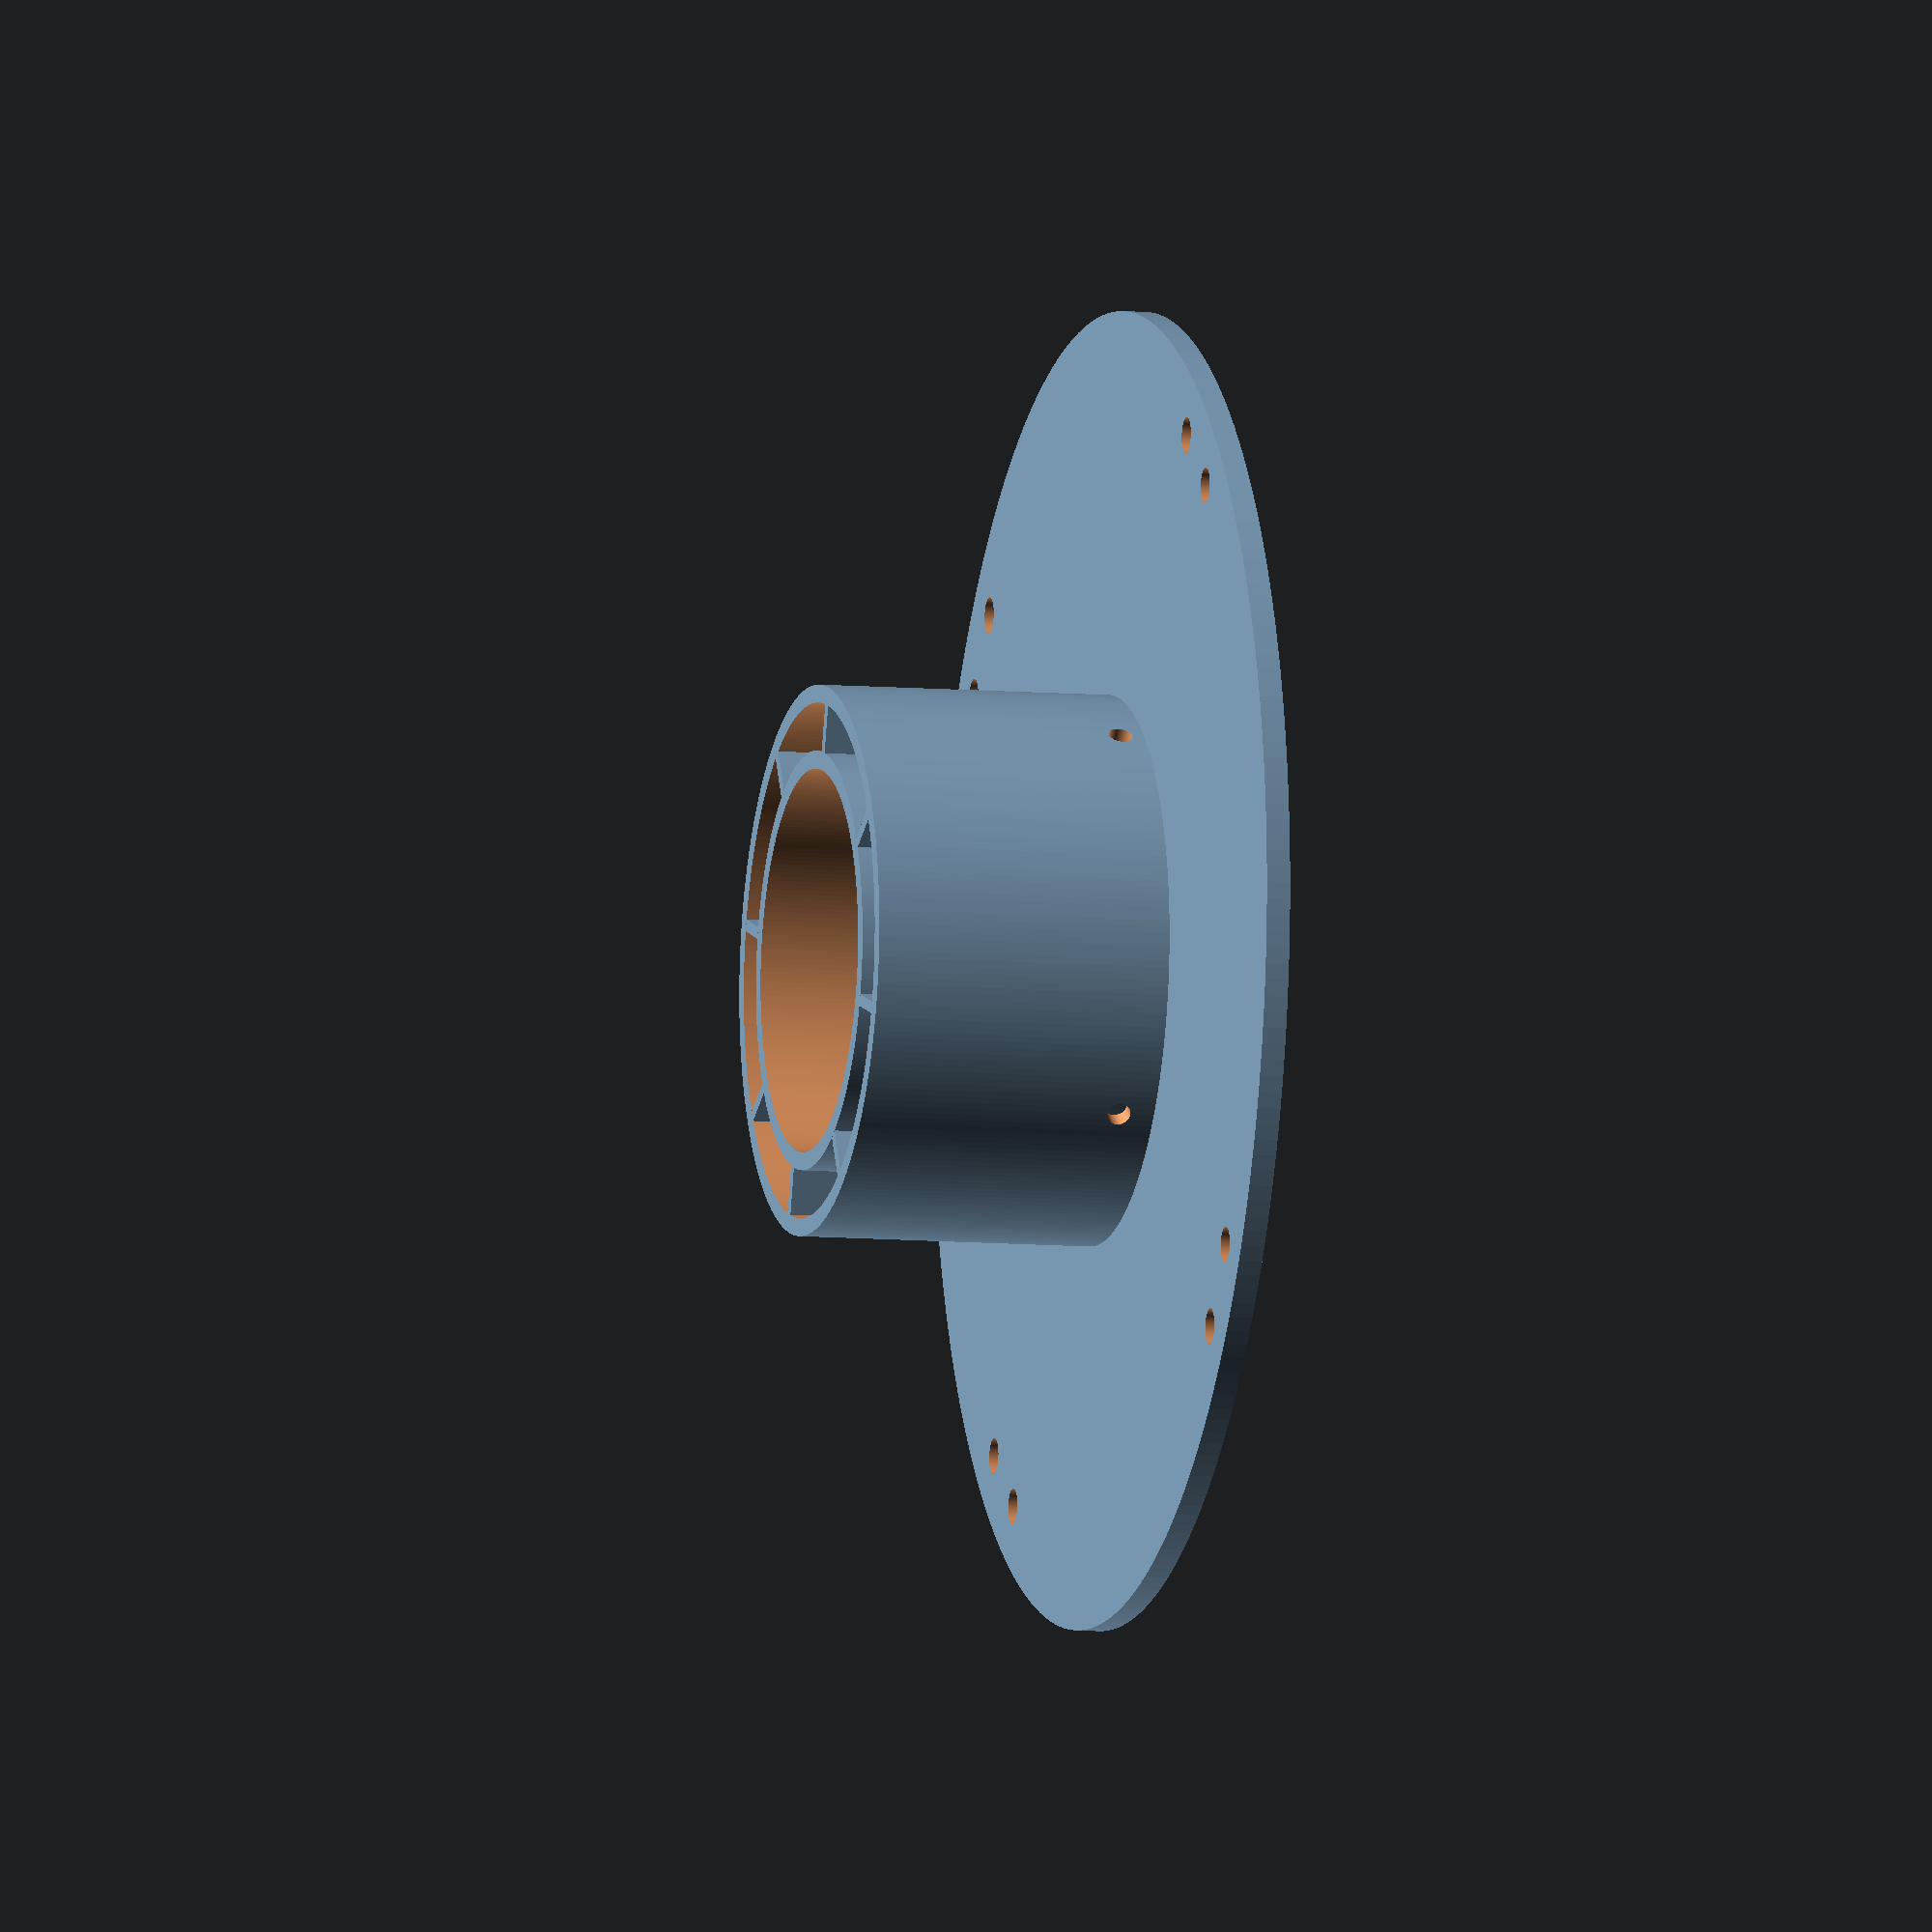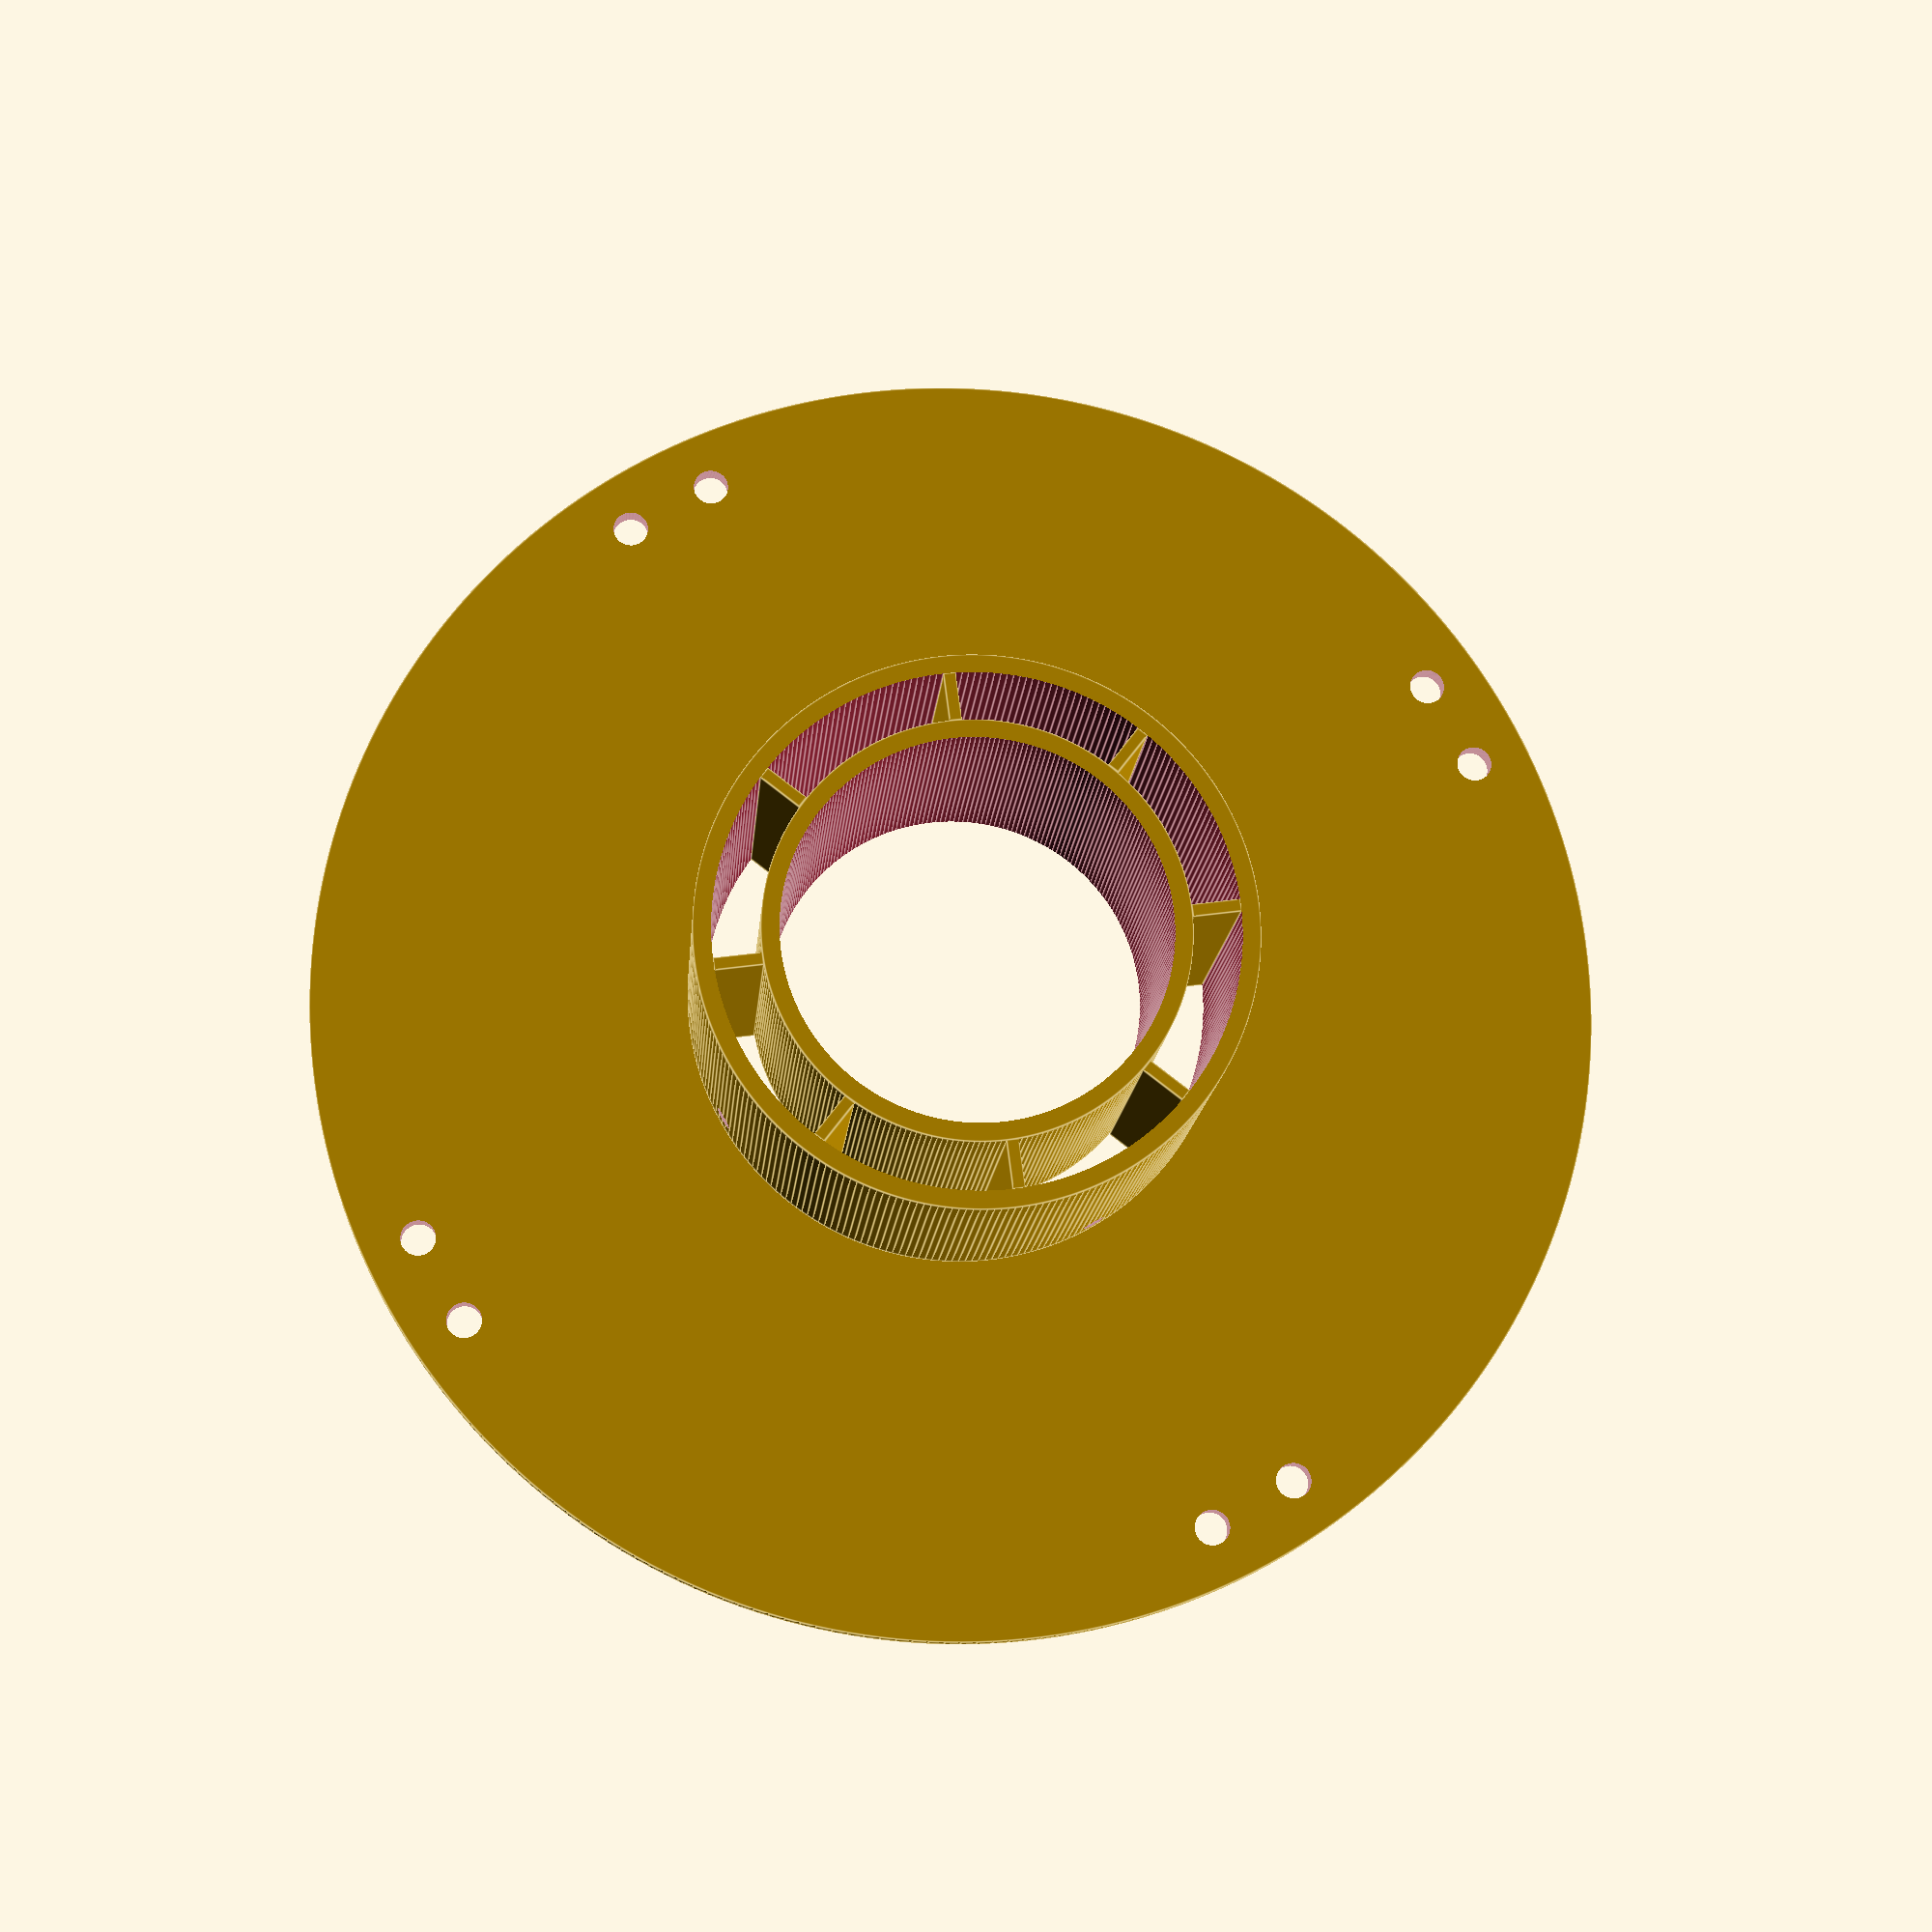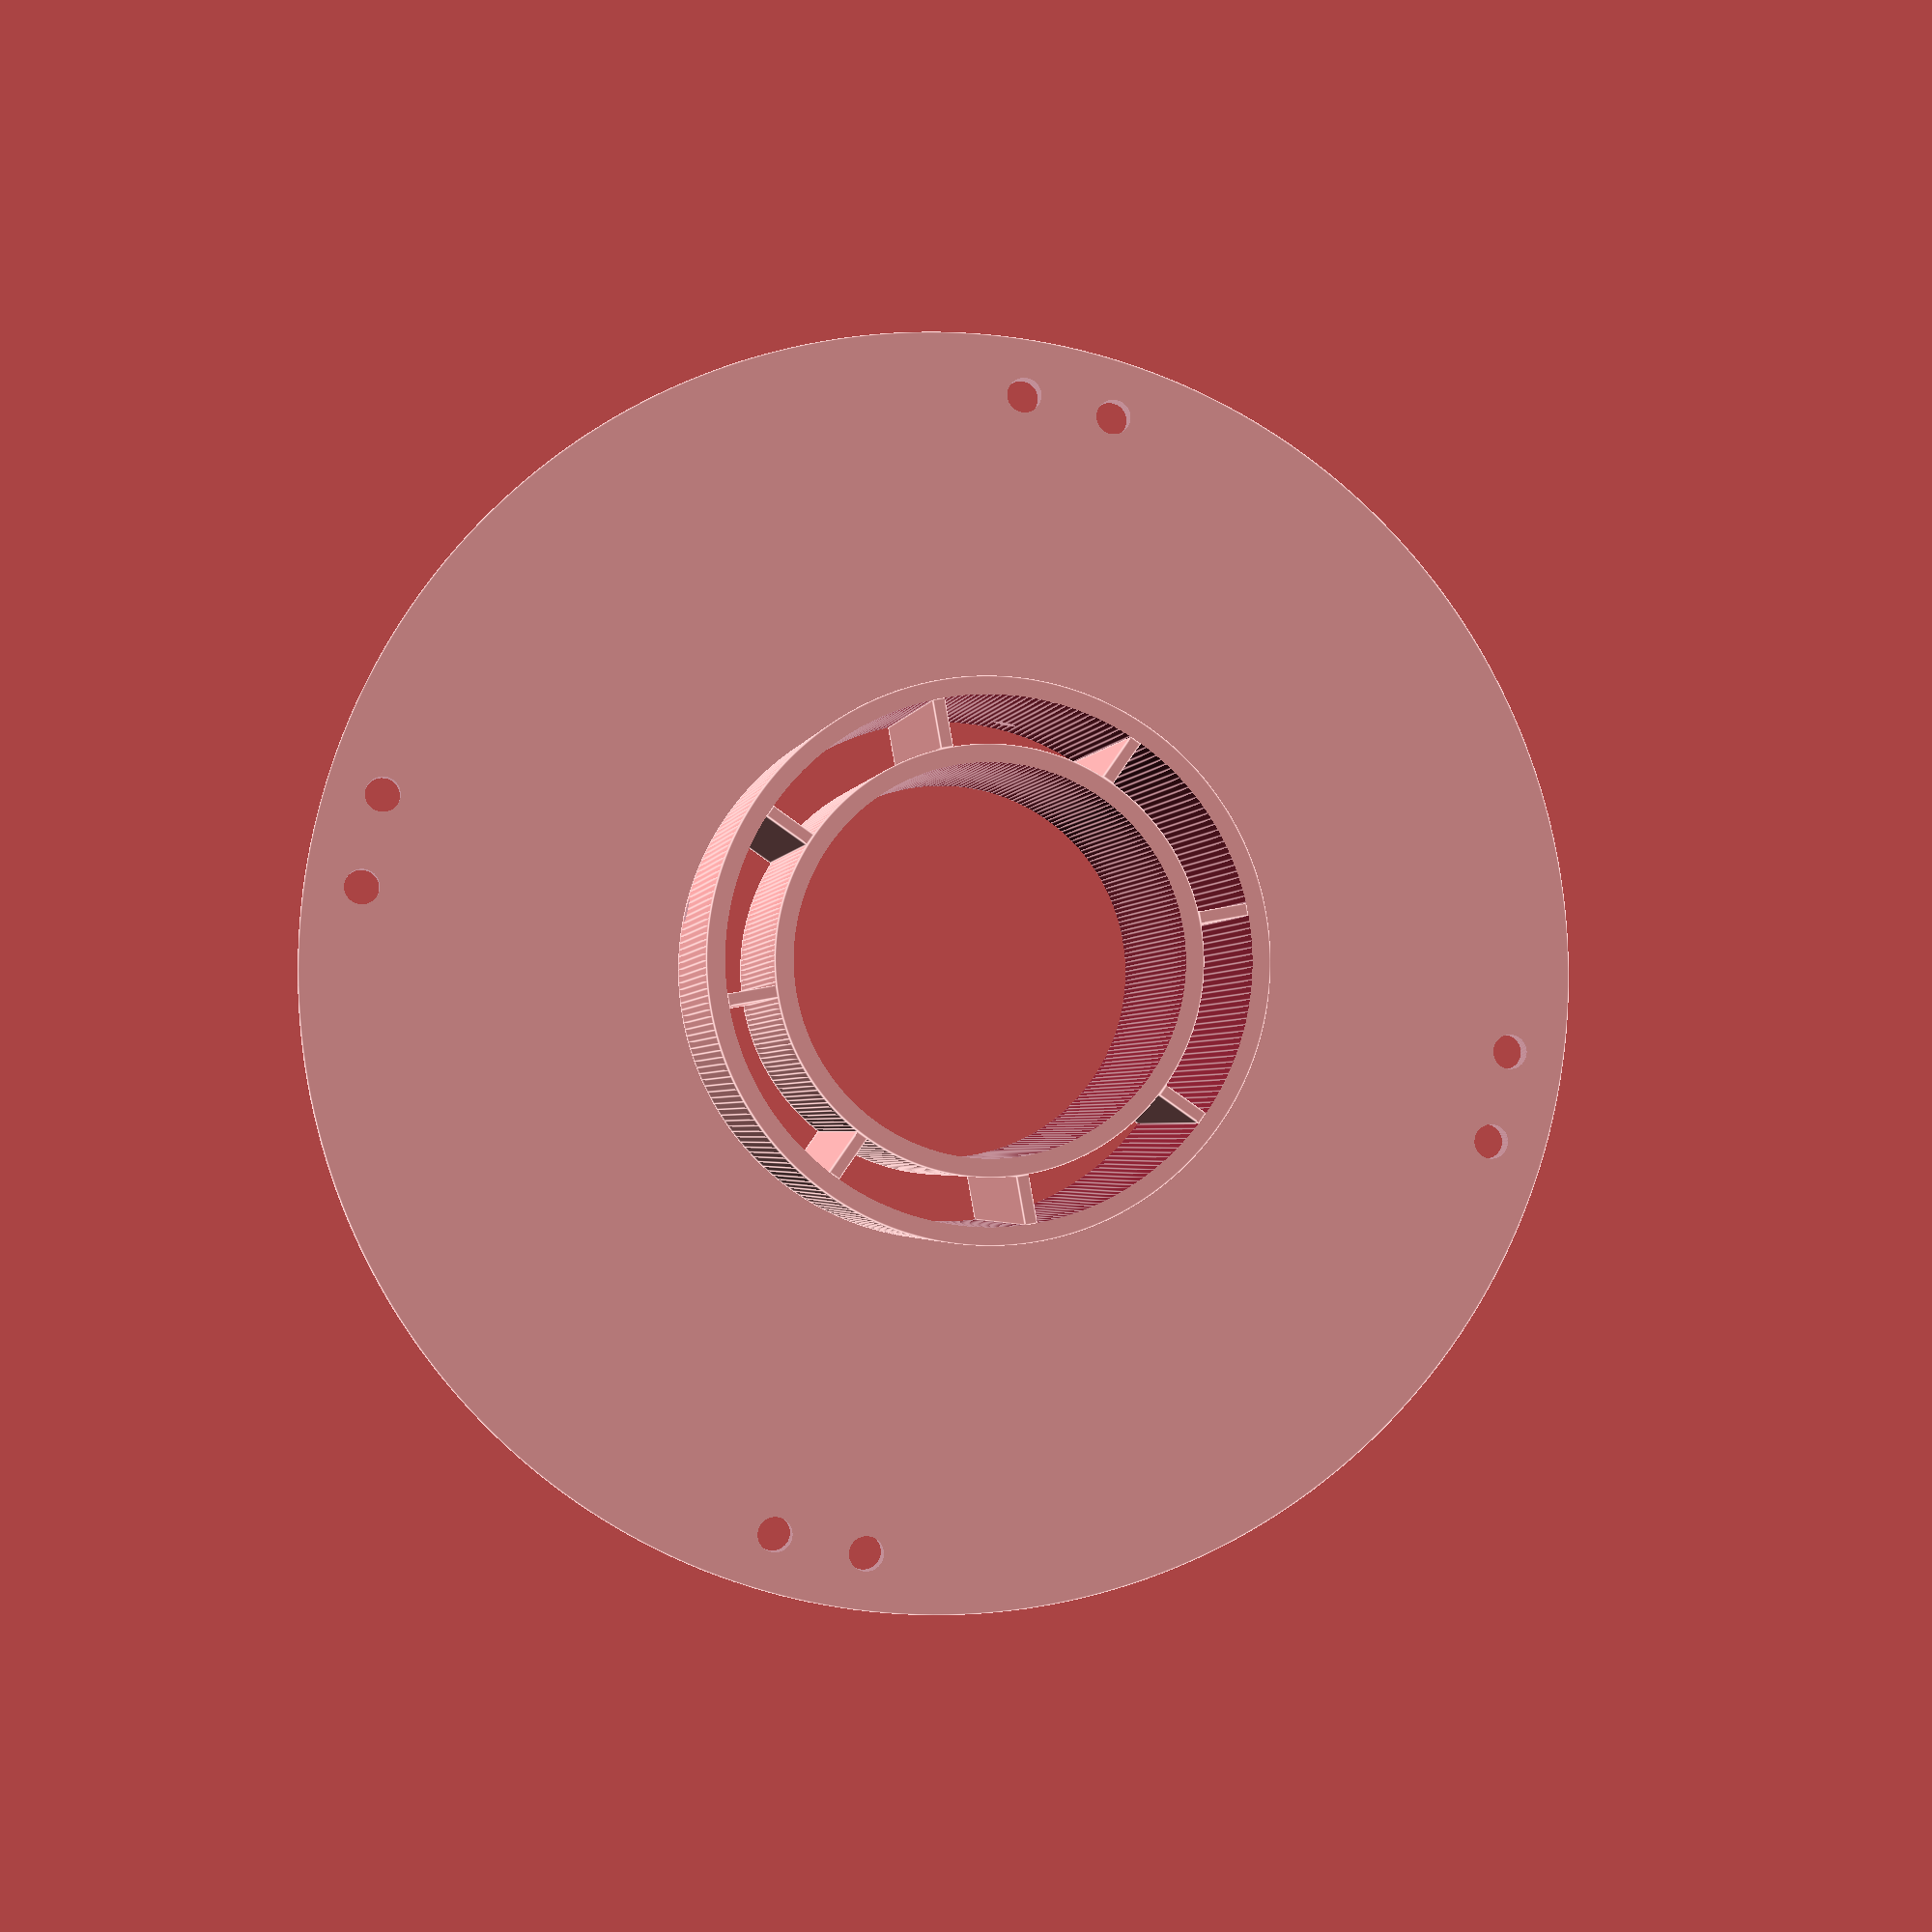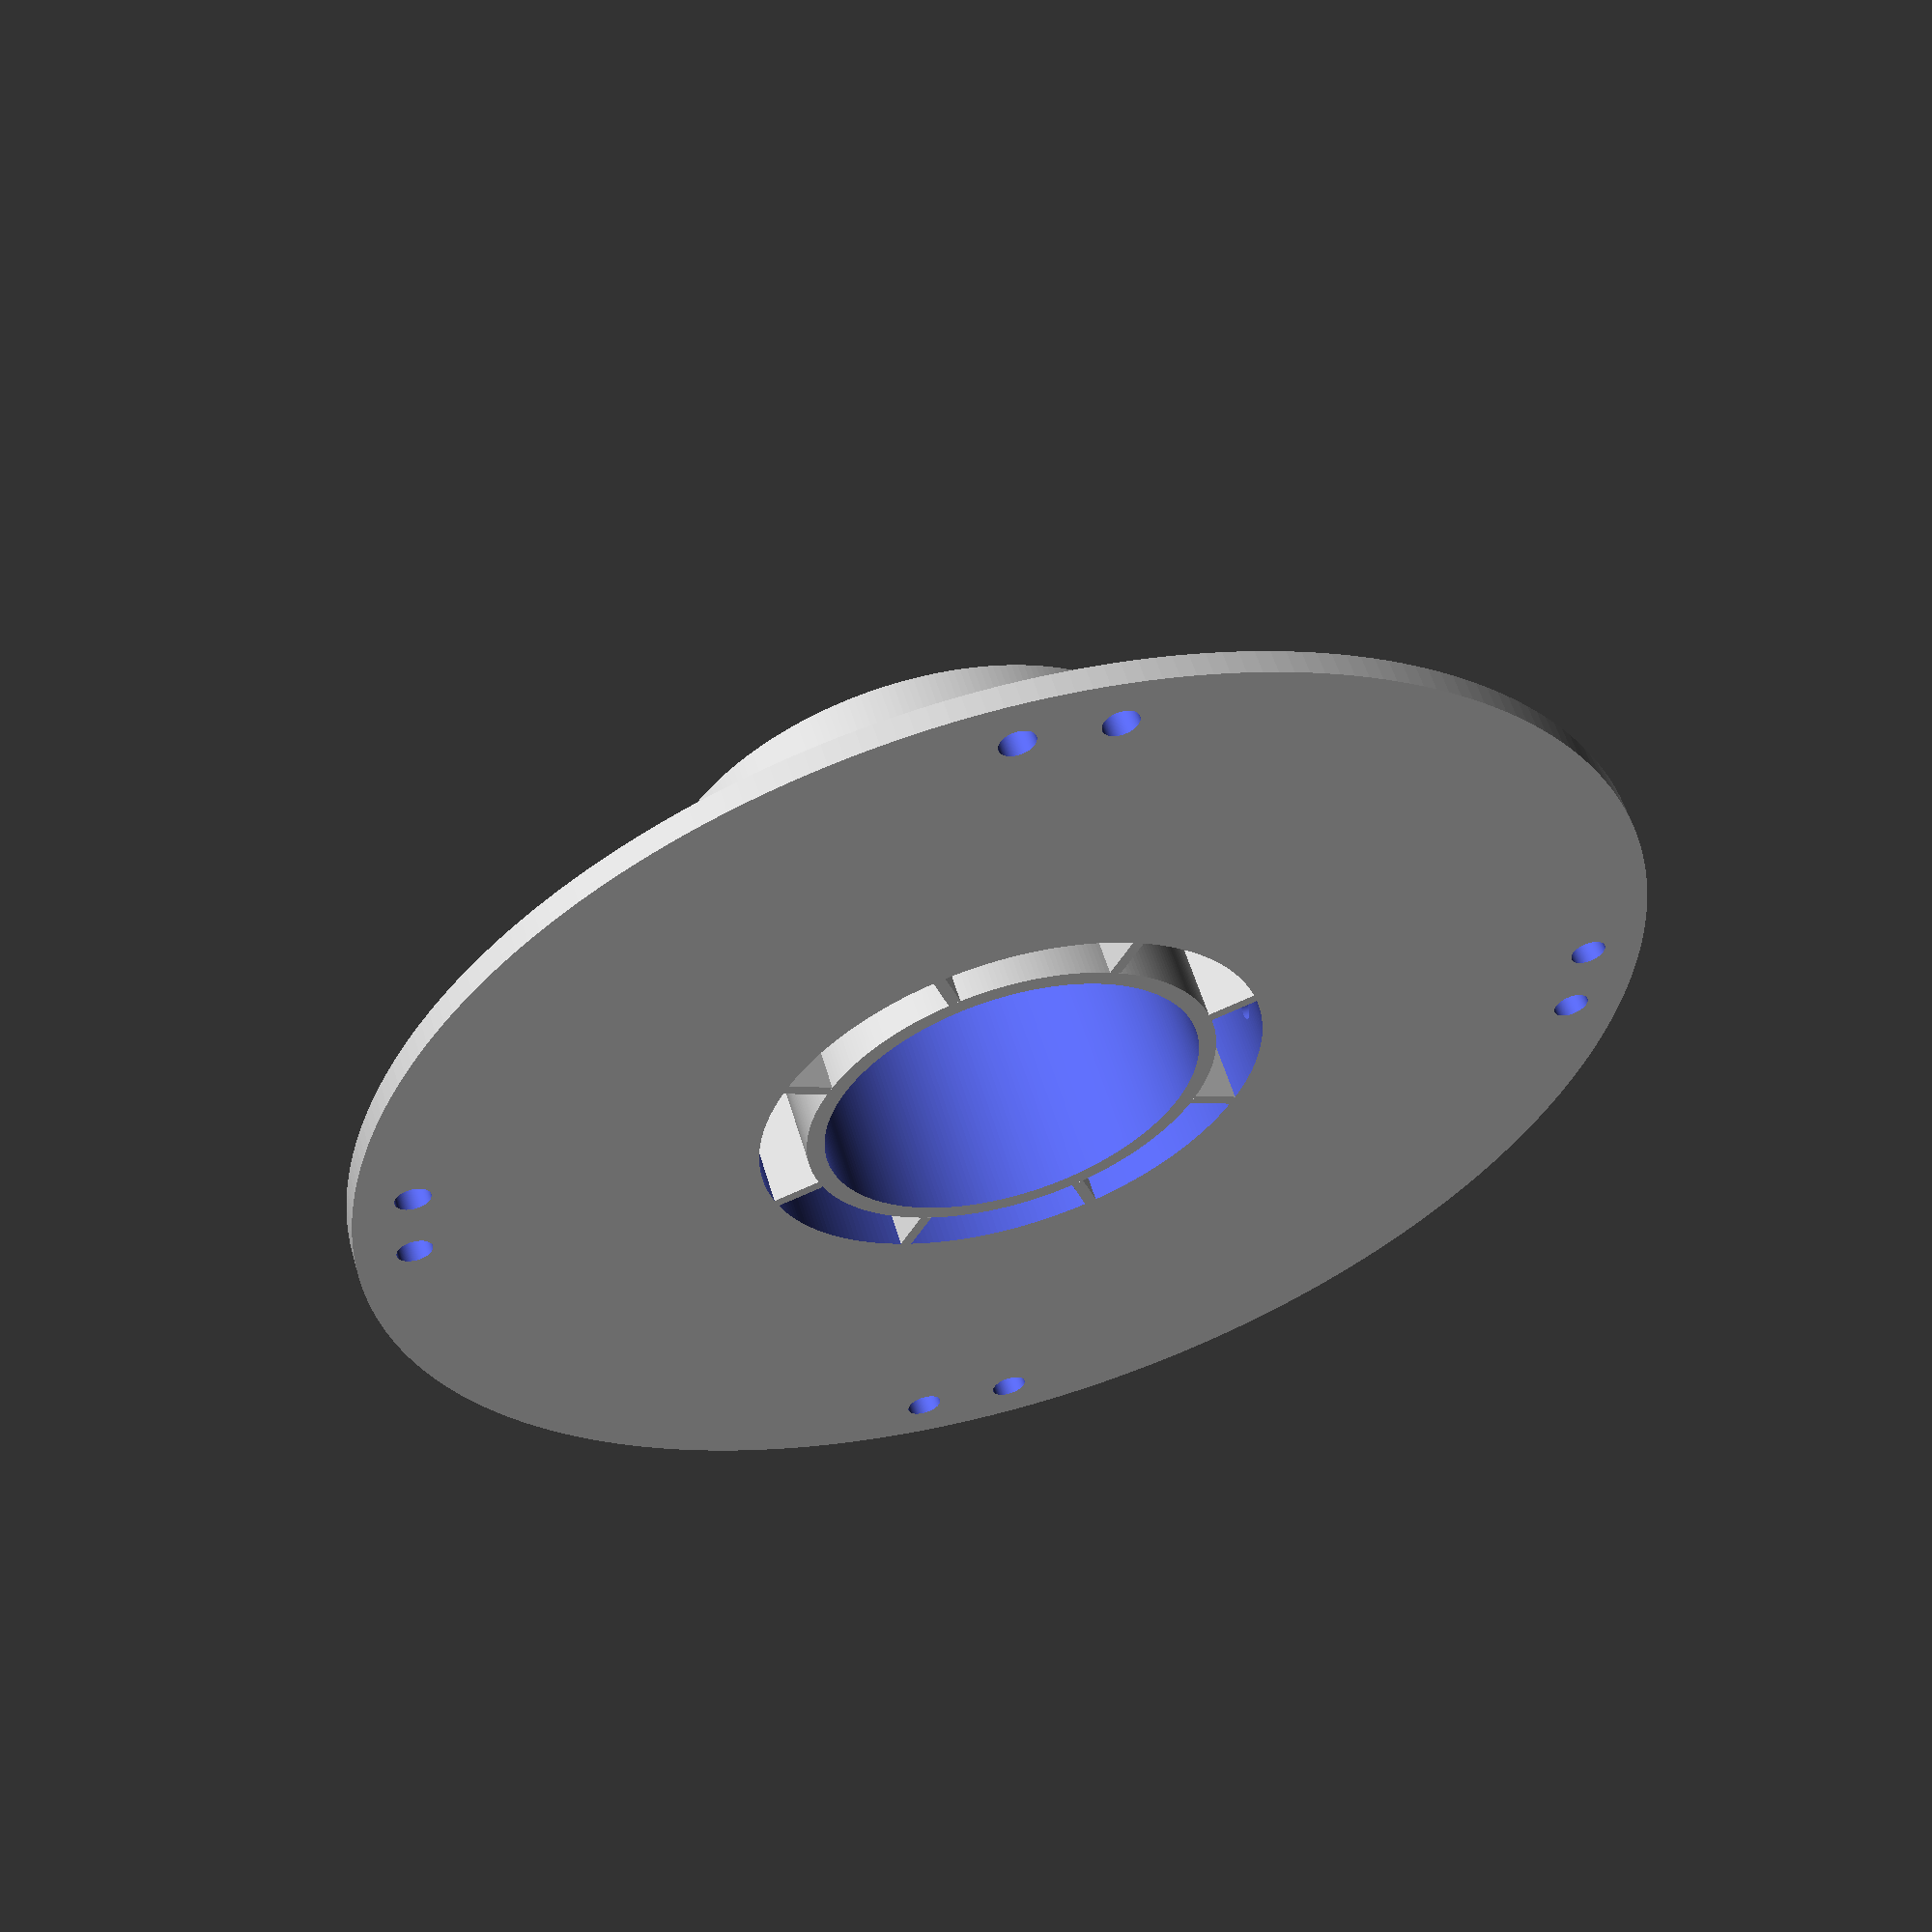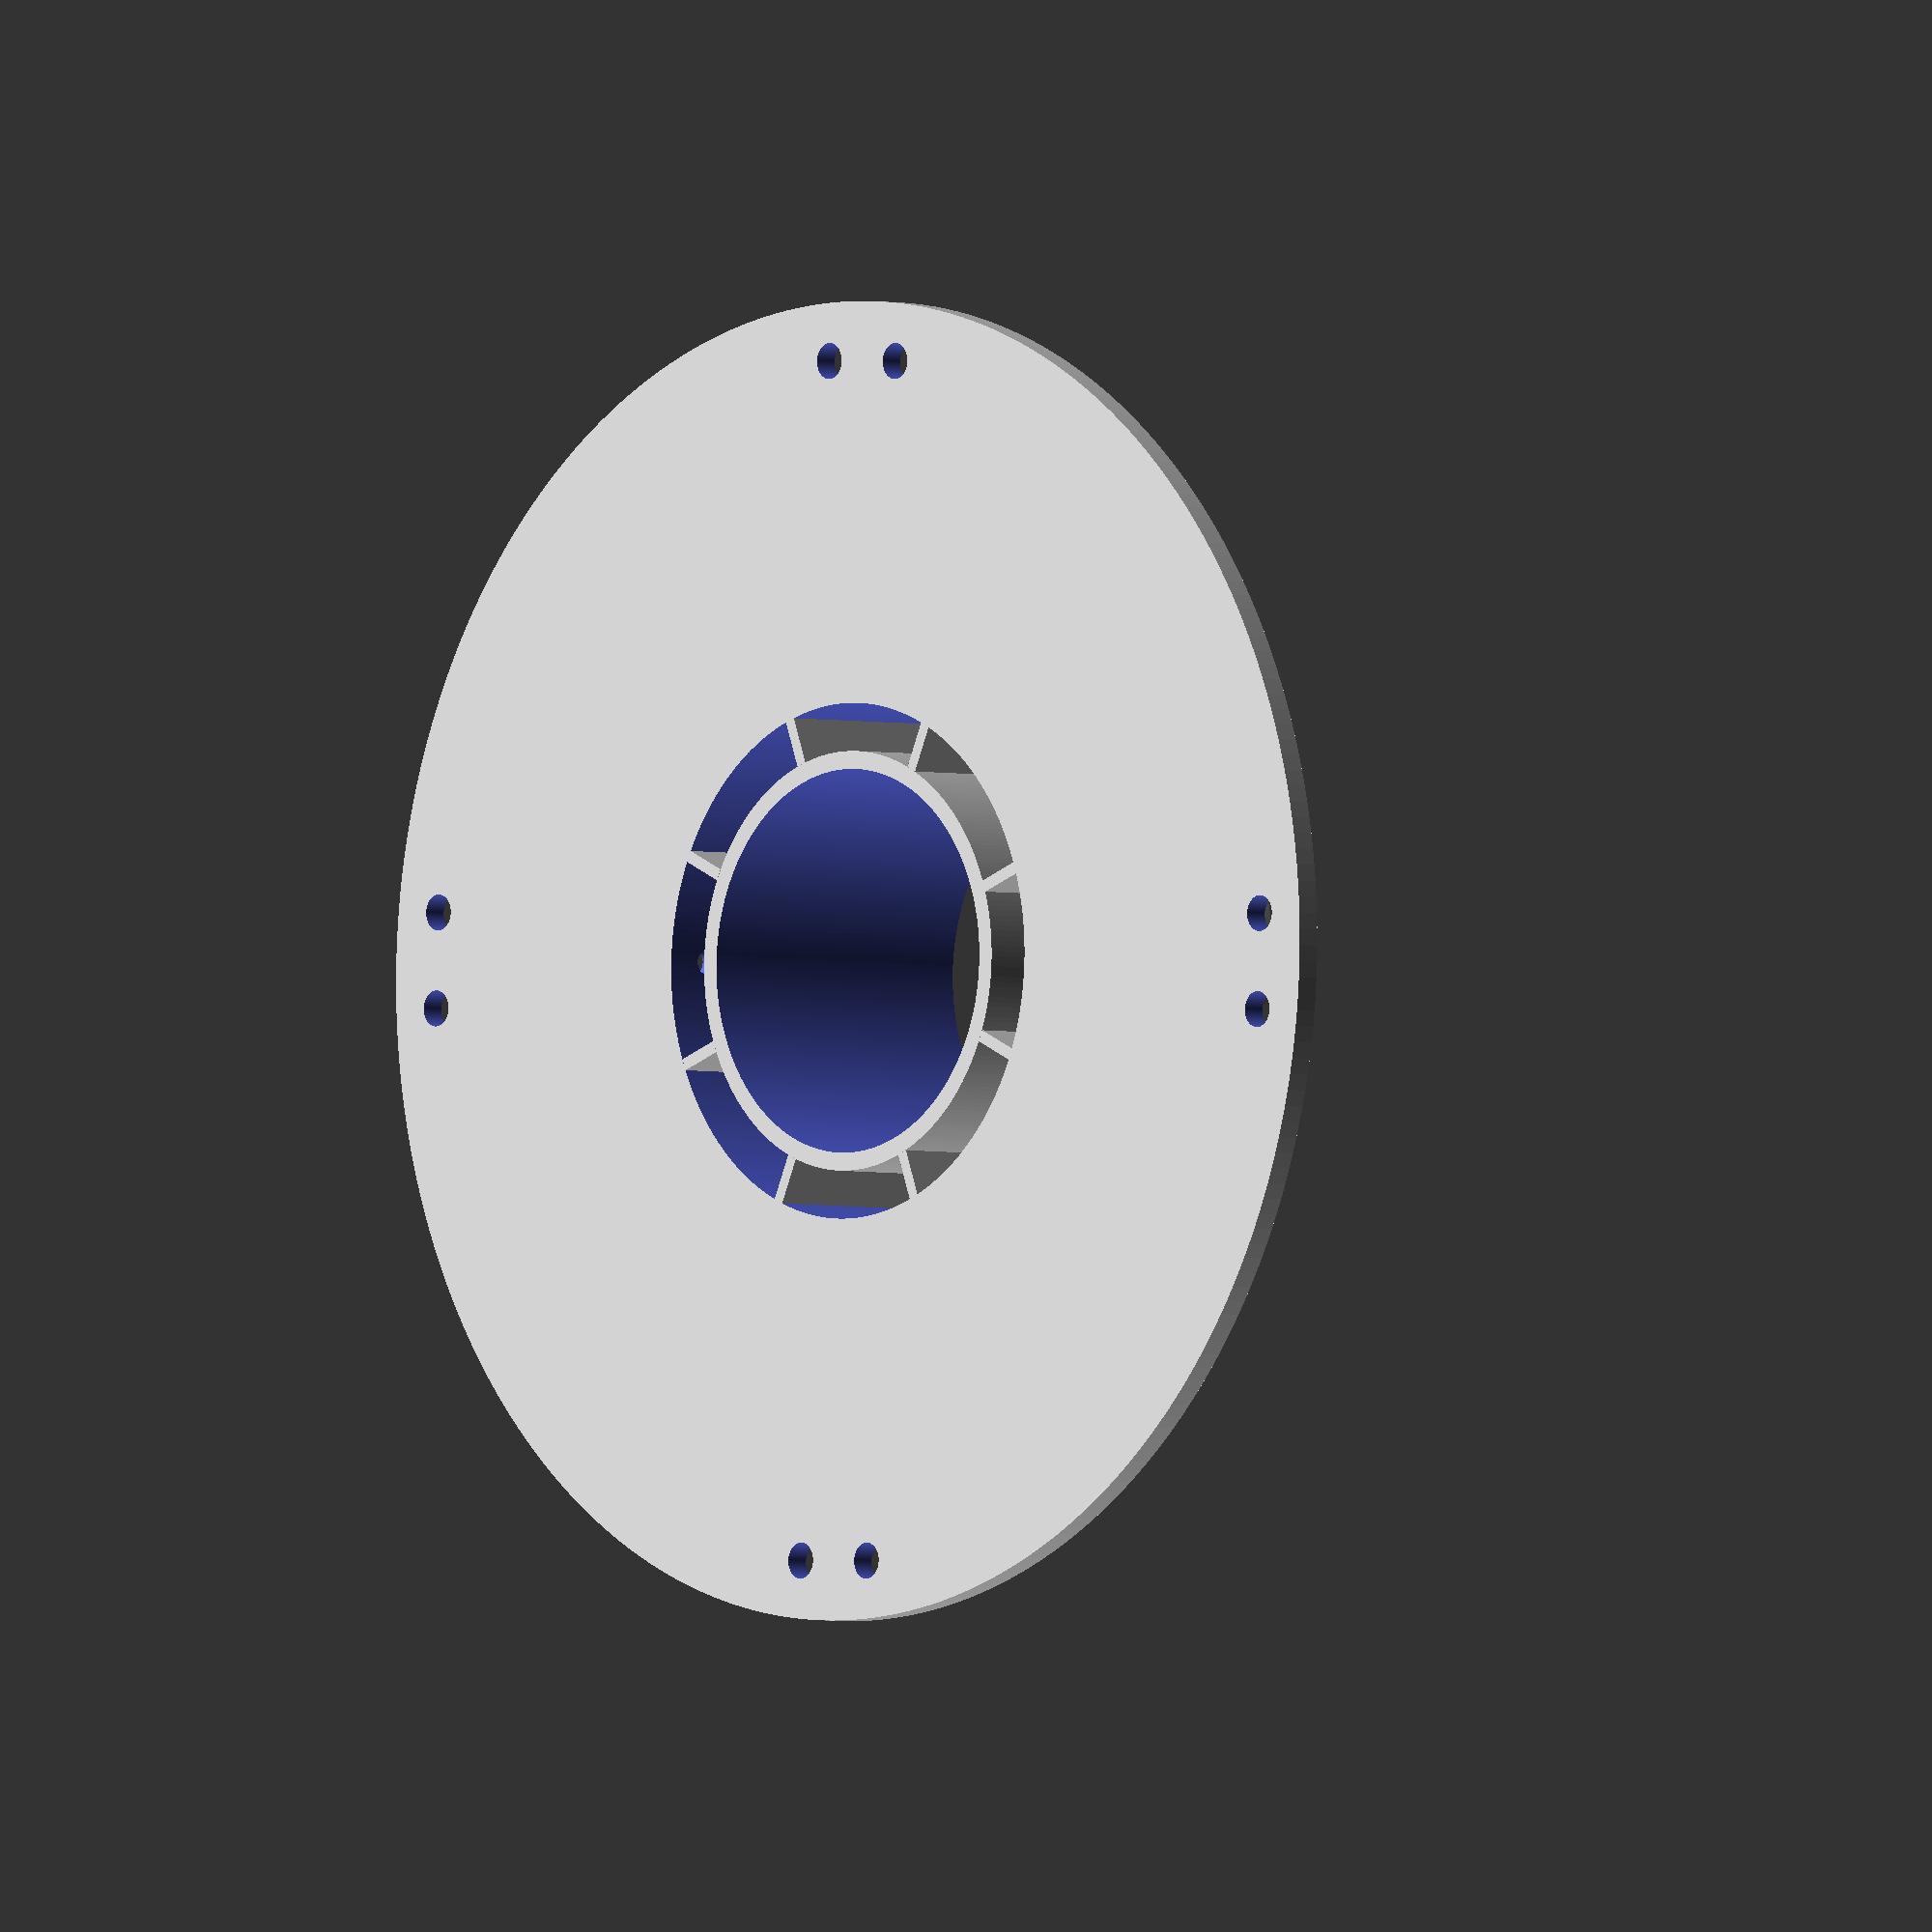
<openscad>
/***********************
 * Editable Parameters *
 ***********************/
// Resolution of all the Cylinders In this project
fragments = 256;
// Diameter of main disk
disk_diameter = 110;
// Height of main disk
disk_height = 2;
// Diameter of very inner hole
inner_diameter = 32;
// Width of inner hole
inner_width = 3;
// Width of outer hole
outer_width = 3;
// Hole diameter for filamet on the main disk
outer_hole_diameter = 3;
// Dole diameter for filament on the outside inner hole
inner_hole_diameter = 2;
// Height of innter holes
inner_height = 25;
// Fin width, (width of area between outer and inner holes)
fin_width = 4;

/****************************
 * Helpful Pre Calculations *
 ****************************/
outer_diameter = inner_diameter + inner_width + (fin_width * 2);

module make_filament_holes(ta, tb, tz, h, d) {
    translate([ta, tb, tz]) cylinder(h=h, d=d, $fn=fragments);
    translate([-ta, tb, tz]) cylinder(h=h, d=d, $fn=fragments);

    translate([ta, -tb, tz]) cylinder(h=h, d=d, $fn=fragments);
    translate([-ta, -tb, tz]) cylinder(h=h, d=d, $fn=fragments);

    translate([tb, ta, tz]) cylinder(h=h, d=d, $fn=fragments);
    translate([tb, -ta, tz]) cylinder(h=h, d=d, $fn=fragments);

    translate([-tb, ta, tz]) cylinder(h=h, d=d, $fn=fragments);
    translate([-tb, -ta, tz]) cylinder(h=h, d=d, $fn=fragments);
}    

module make_inner_filament_holes(ta, h, d) {
    offseta = 3;
    offsetb = 2;
    nudgea = 3.5;
    nudgeb = 2.5;
    translate([ta - nudgeb, 0, disk_height + offseta])
        rotate([0, 90, 0])
            cylinder(h=h, d=d, $fn=fragments);
    
    translate([-ta - nudgea, 0, disk_height + offseta])
        rotate([0, 90, 0])
            cylinder(h=h, d=d, $fn=fragments);
    
    translate([0, -ta + nudgeb, disk_height + offsetb])
        rotate([90, 0, 0])
            cylinder(h=h, d=d, $fn=fragments);
    
    translate([0, ta + nudgea, disk_height + offsetb])
        rotate([90, 0, 0])
            cylinder(h=h, d=d, $fn=fragments);
}

module make_fins(ta, tb, tz, x, y, z) {
    anglea = 22.5;
    angleb = 67.5;
    rotate([0, 0, anglea]) translate([0,ta, tz]) cube([x, y, z]);
    rotate([0, 0, anglea]) translate([0,tb, tz]) cube([x, y, z]);
    rotate([0, 0, anglea]) translate([ta,0, tz]) cube([y, x, z]);
    rotate([0, 0, anglea]) translate([tb,0, tz]) cube([y, x, z]);

    rotate([0, 0, angleb]) translate([0,ta, tz]) cube([x, y, z]);
    rotate([0, 0, angleb]) translate([0,tb, tz]) cube([x, y, z]);
    rotate([0, 0, angleb]) translate([ta,0, tz]) cube([y, x, z]);
    rotate([0, 0, angleb]) translate([tb,0, tz]) cube([y, x, z]);
}

// Main Thing
difference() {
    union() {
        // Main Disk
        cylinder(h=disk_height, d=disk_diameter, $fn=fragments);
        // Outer Inside Cylinder
        translate([0, 0, disk_height])
            cylinder(h=inner_height, d=outer_diameter + outer_width, $fn=fragments);
    }
    // Outer Inside Cylinder Cutout
    translate([0, 0, -1])
        cylinder(h=inner_height + disk_height + 2, d=outer_diameter, $fn=fragments);

    // Outer filament holes
    make_filament_holes(
        4,
        (disk_diameter / 2) - 5,
        -1,
        4,
        outer_hole_diameter
    );
    
    // Inner filament holes
    make_inner_filament_holes(outer_diameter / 2, outer_width + 2, inner_hole_diameter);
}

difference() {
    // Inner Cylinder
    cylinder(h=inner_height + disk_height, d=inner_diameter + inner_width, $fn=fragments);
    // Inner Cylinder Cutout
    translate([0, 0, -1])
        cylinder(h=inner_height + disk_height + 2, d=inner_diameter, $fn=fragments);
}

// Fins
make_fins(
    (inner_diameter + inner_width) / 2,
    -(((inner_diameter + inner_width) / 2) + fin_width),
    0,
    1,
    fin_width,
    inner_height + disk_height
);
</openscad>
<views>
elev=7.8 azim=219.2 roll=75.3 proj=o view=wireframe
elev=13.1 azim=150.0 roll=355.9 proj=p view=edges
elev=2.0 azim=282.4 roll=351.4 proj=p view=edges
elev=302.8 azim=265.5 roll=163.5 proj=p view=solid
elev=182.7 azim=88.0 roll=313.2 proj=o view=solid
</views>
